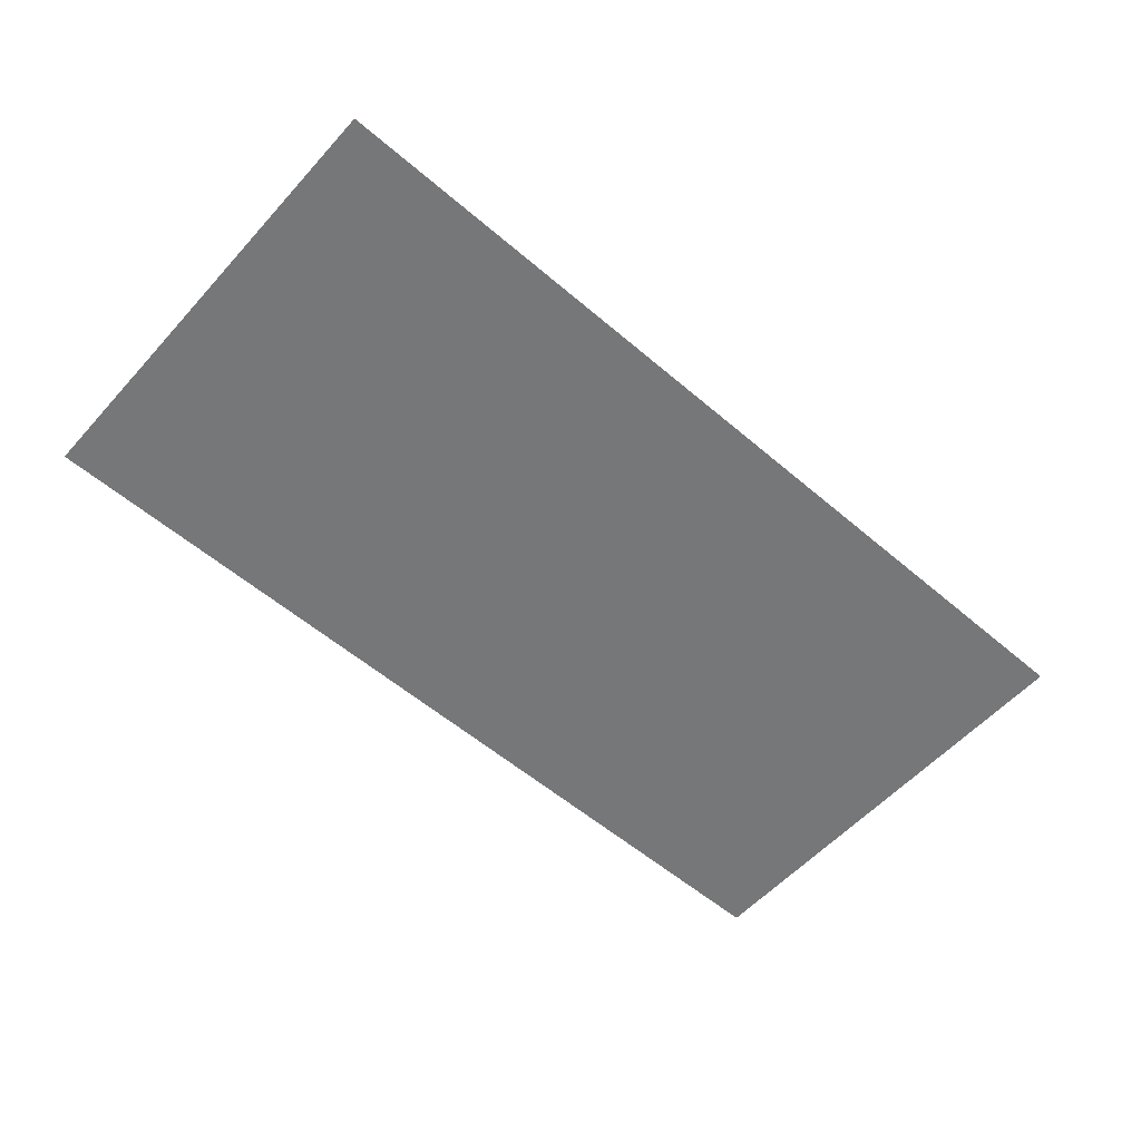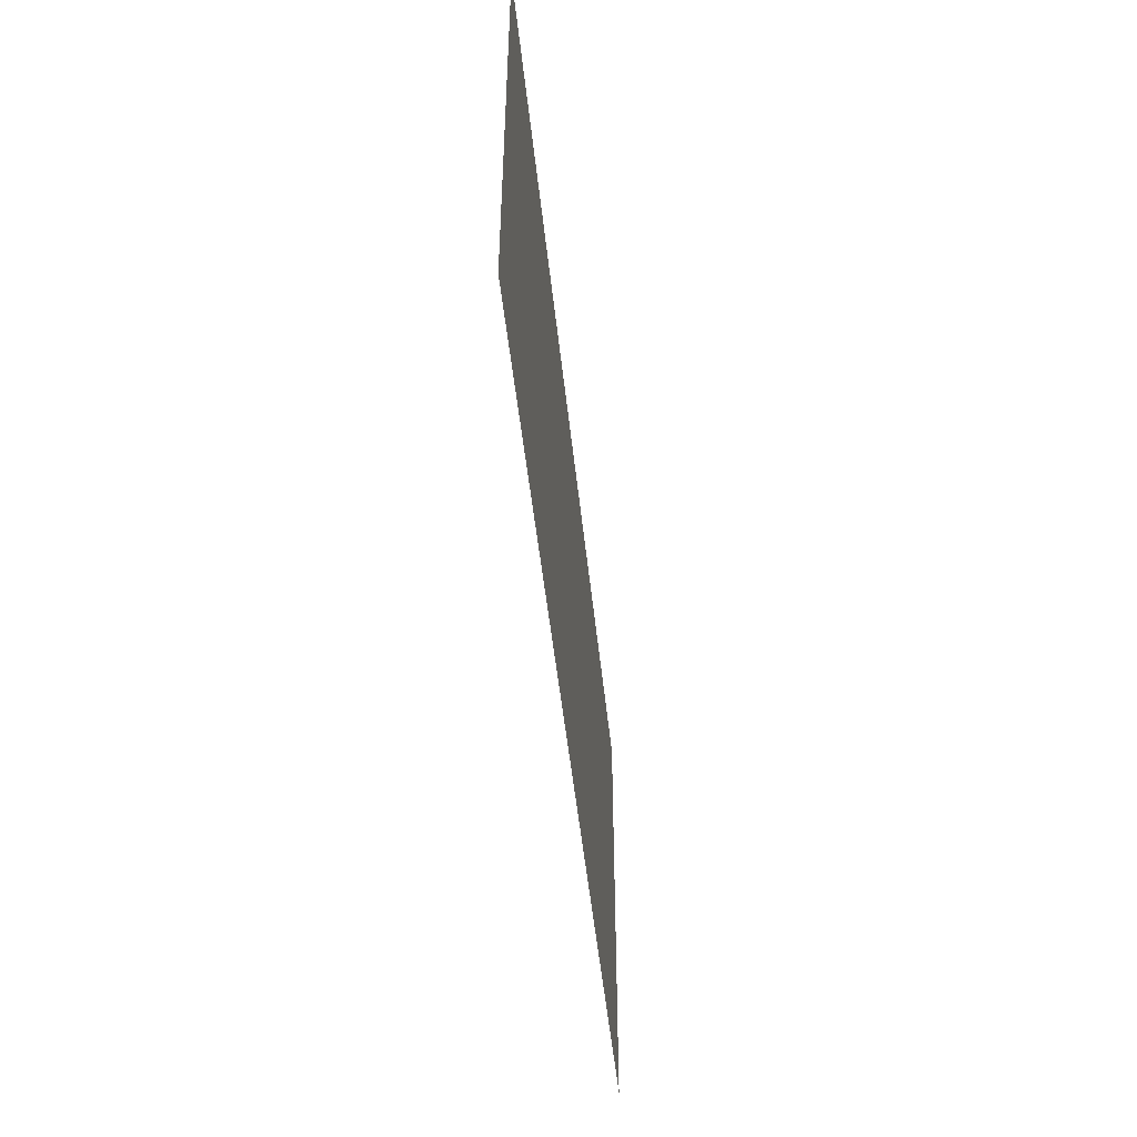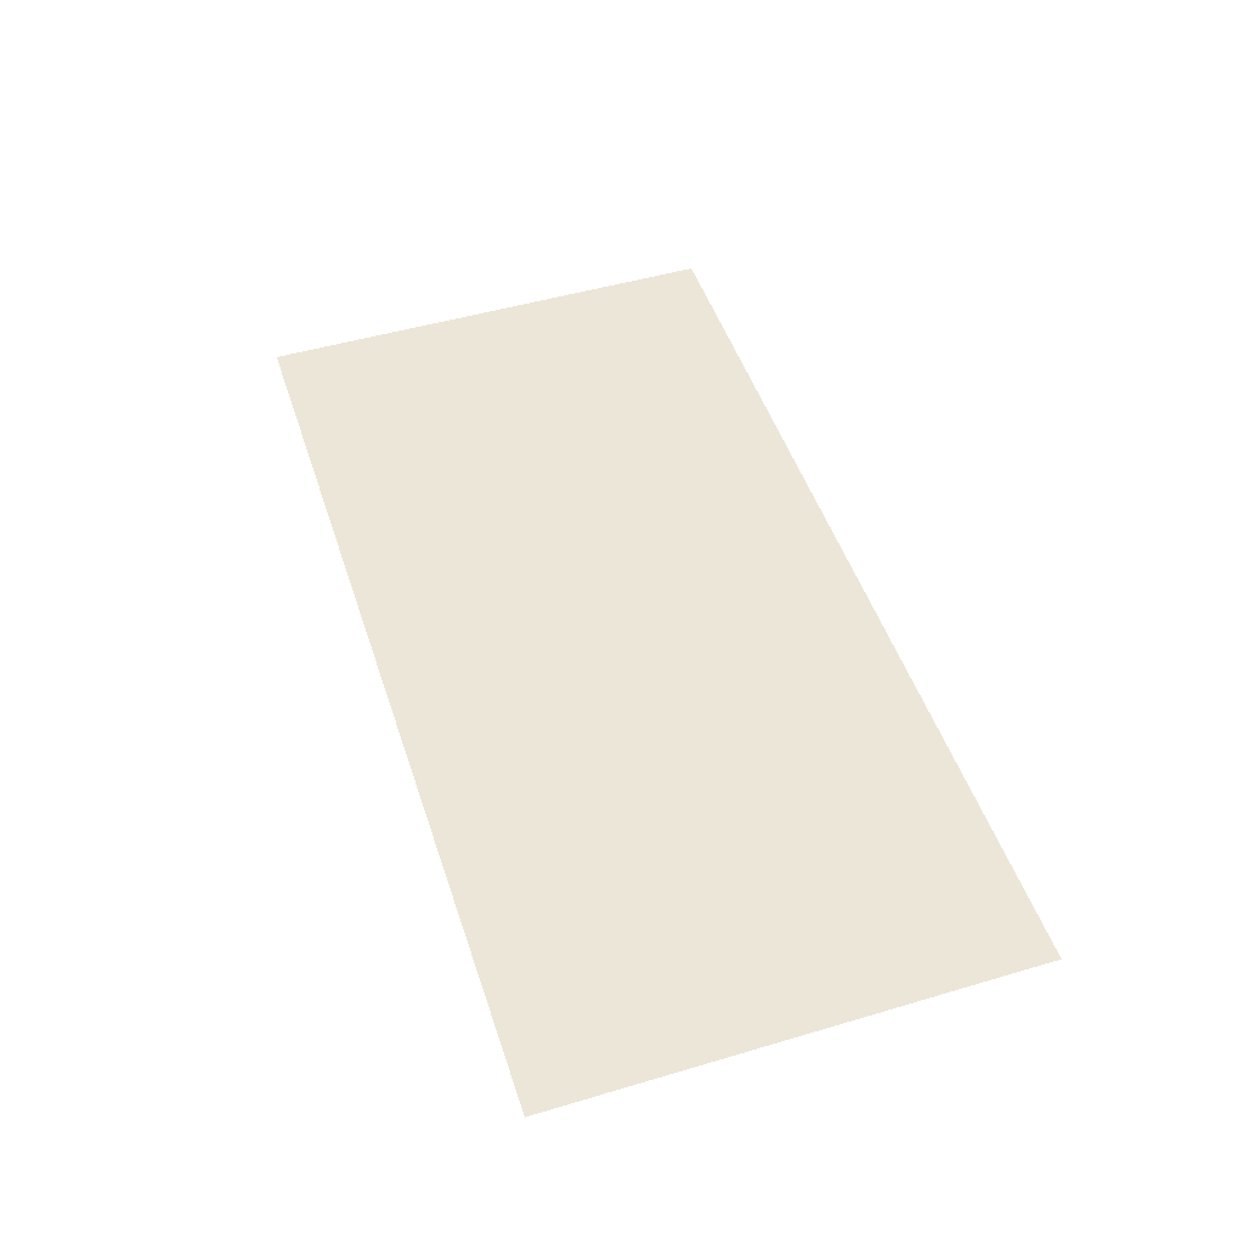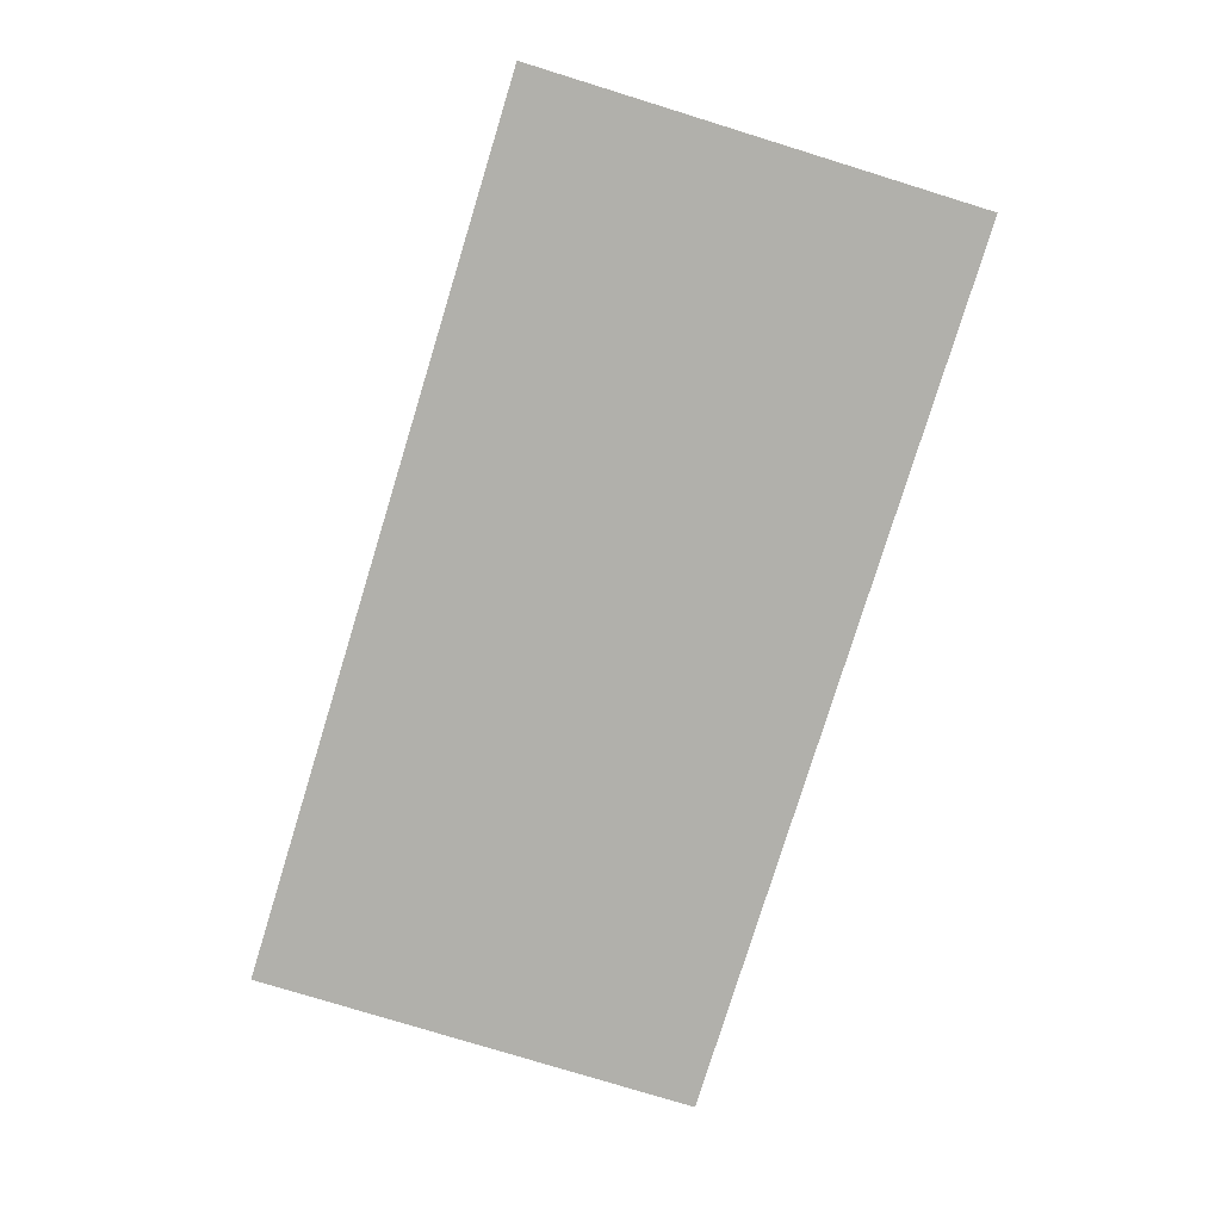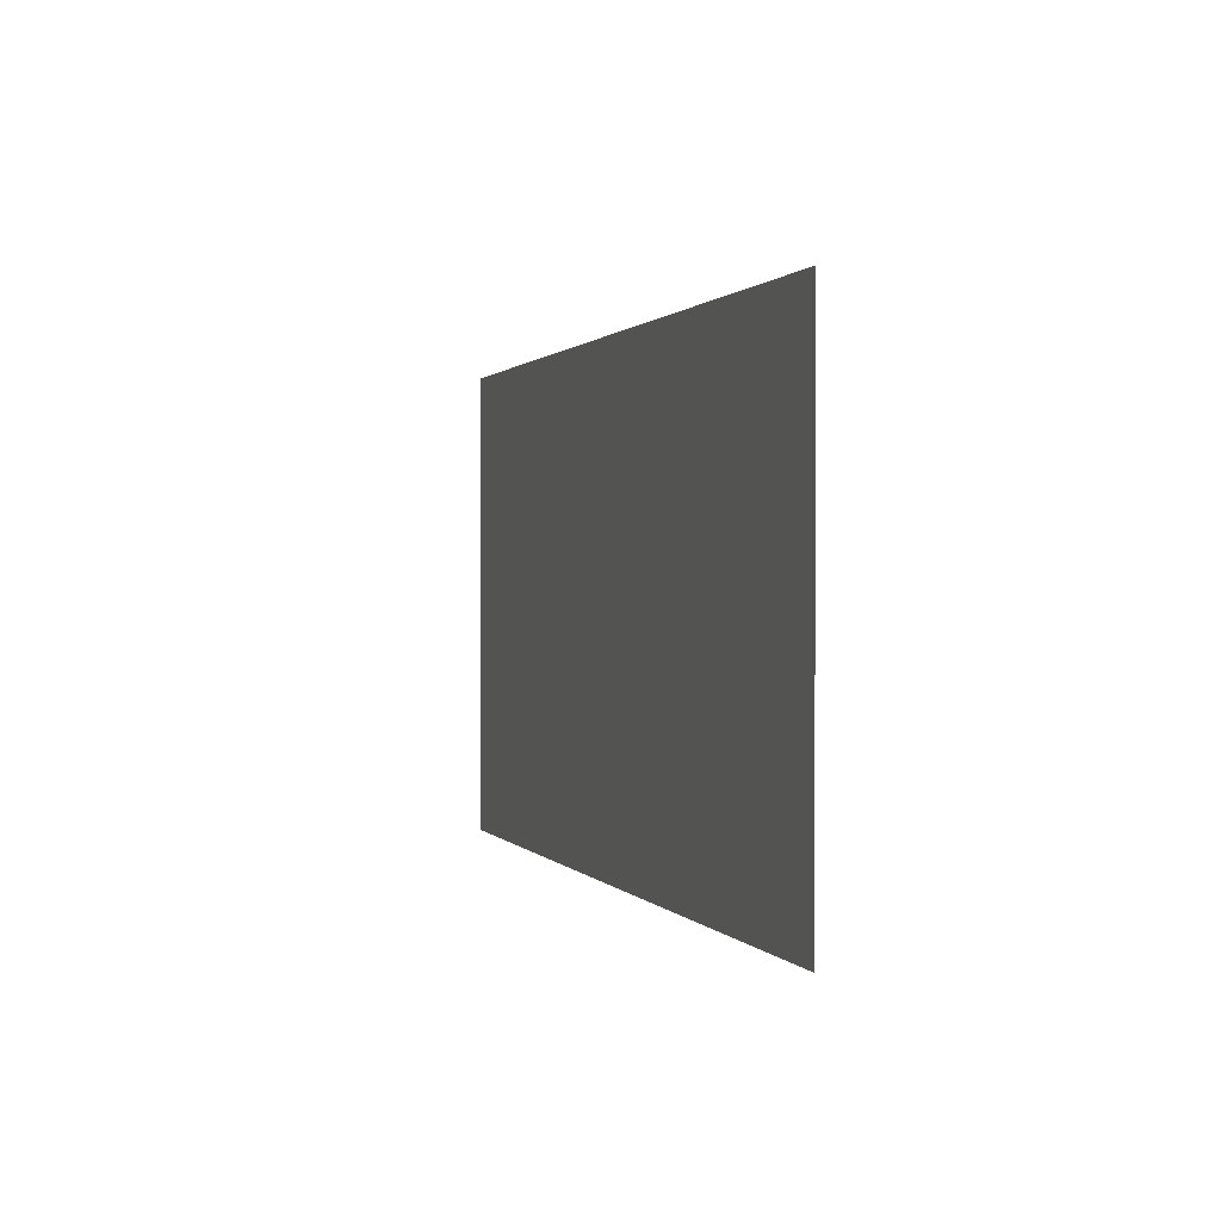
<metadata>
{"format":"obj","ext":"obj","renderer":"f3d","projection":"perspective","resolution":1024,"background":"white","views":[{"elev":-57.0,"azim":138.4,"up":"+Z"},{"elev":-49.9,"azim":96.0,"up":"+Y"},{"elev":49.3,"azim":-108.1,"up":"+Z"},{"elev":-78.5,"azim":72.9,"up":"+Z"},{"elev":0.8,"azim":-106.8,"up":"+Y"}]}
</metadata>
<code>
v -144 -16 0
v -160 -16 0
v -160 0 0
v -144 0 0
v -128 -16 0
v -144 -16 0
v -144 0 0
v -128 0 0
g Village_mesh_0095
f 1 2 3 4
f 5 6 7 8

</code>
